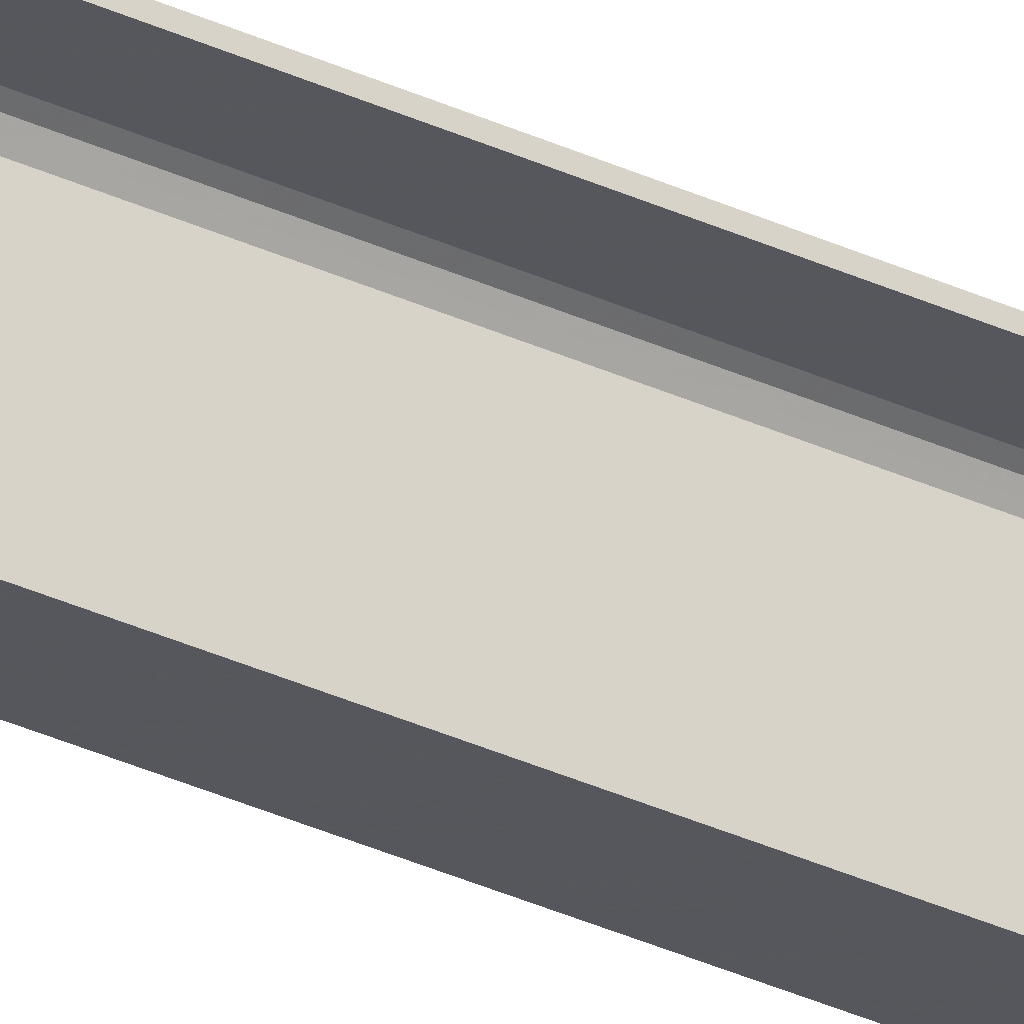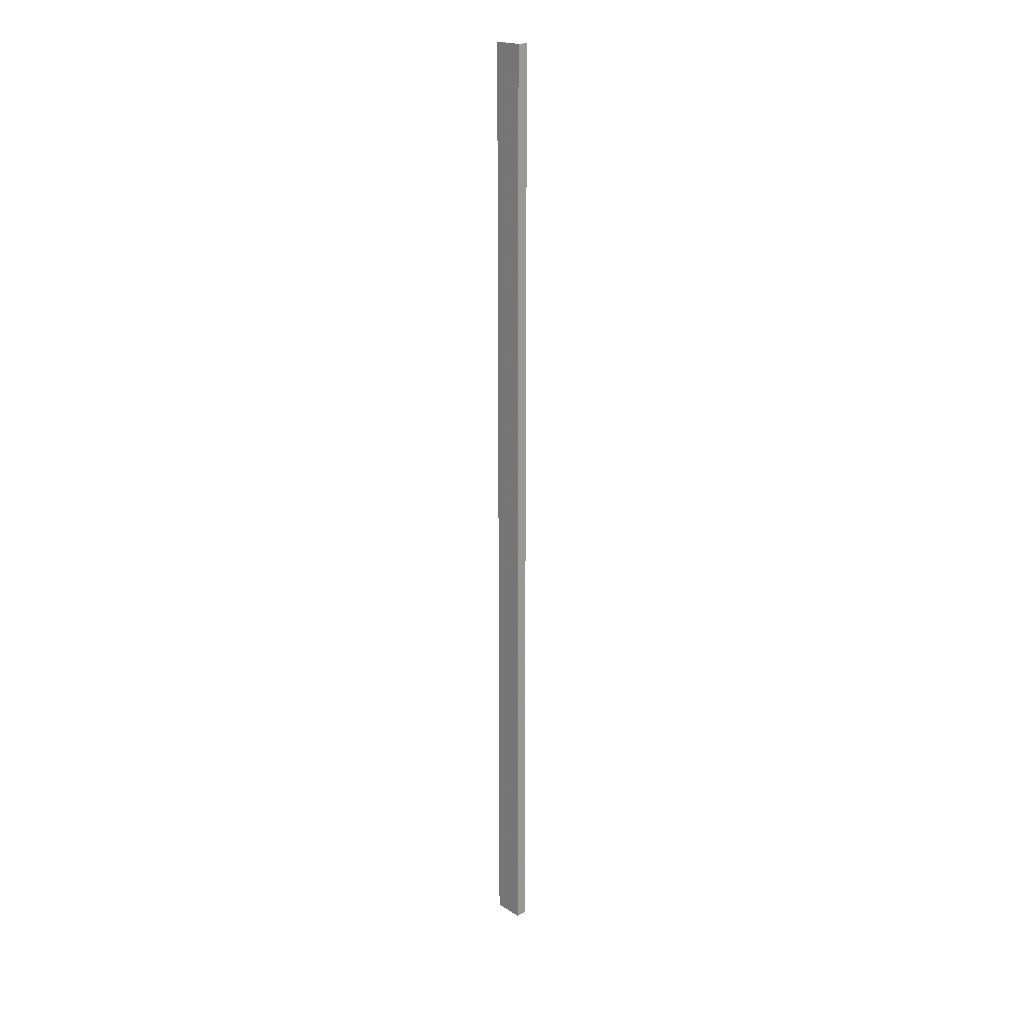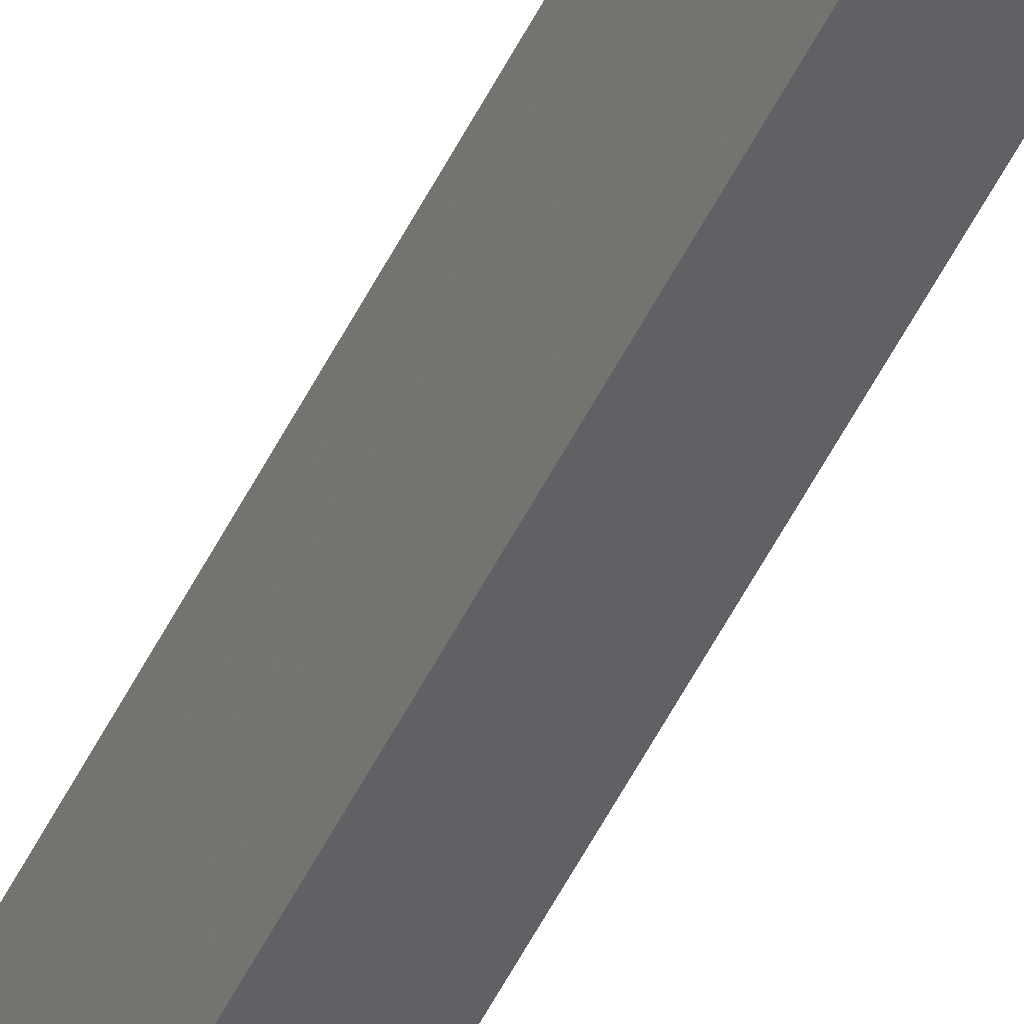
<metadata>
{"format":"obj","ext":"obj","renderer":"f3d","projection":"perspective","resolution":1024,"background":"white","views":[{"elev":-27.6,"azim":-127.2,"up":"+Z"},{"elev":19.0,"azim":138.9,"up":"+Y"},{"elev":-47.0,"azim":156.0,"up":"+Z"}]}
</metadata>
<code>
o 222
v 2202 1879 13.71
v 2202 1879 13.72
v 2202 1879 13.71
v 2202 1888 13.71
v 2202 1879 13.71
v 2202 1888 13.71
v 2202 1879 14
v 2202 1888 13.72
v 2202 1888 13.72
v 2202 1888 13.71
v 2202 1879 13.71
v 2202 1879 13.72
v 2202 1888 13.72
v 2202 1879 13.72
v 2202 1879 13.72
v 2202 1888 13.72
v 2202 1879 13.72
v 2202 1879 13.71
v 2202 1888 13.74
v 2202 1888 13.72
v 2202 1888 13.71
v 2202 1888 13.72
v 2202 1879 14
v 2202 1888 14
v 2202 1888 14
v 2202 1879 14
v 2202 1888 13.99
v 2202 1888 14
v 2202 1879 13.99
v 2202 1879 14
v 2202 1888 14
v 2202 1879 13.99
v 2202 1888 13.99
v 2202 1888 13.99
v 2202 1888 13.99
v 2202 1888 13.98
v 2202 1879 13.99
v 2202 1879 13.99
v 2202 1879 13.98
v 2202 1879 13.97
v 2202 1888 13.98
v 2202 1879 13.97
v 2202 1879 13.98
v 2202 1888 14
v 2202 1888 13.98
v 2202 1888 13.97
v 2202 1879 13.97
v 2202 1888 13.97
v 2202 1879 13.74
v 2202 1888 13.74
v 2202 1879 13.72
v 2202 1879 13.74
v 2202 1879 13.71
v 2202 1879 13.72
v 2202 1879 13.74
v 2202 1888 13.72
f 1 2 3
f 3 4 5
f 6 7 1
f 8 2 9
f 8 4 10
f 6 11 10
f 8 11 12
f 3 13 10
f 14 13 12
f 9 15 16
f 17 18 14
f 15 19 20
f 21 20 19
f 21 13 22
f 21 22 20
f 23 21 24
f 23 25 26
f 24 27 28
f 28 29 26
f 28 30 31
f 32 30 26
f 32 25 33
f 28 34 33
f 35 29 33
f 36 37 35
f 32 27 38
f 38 7 32
f 39 7 38
f 40 7 39
f 38 41 39
f 41 42 43
f 44 45 34
f 44 46 45
f 47 45 46
f 48 49 47
f 49 48 50
f 50 51 52
f 14 53 54
f 54 53 55
f 54 56 14

</code>
